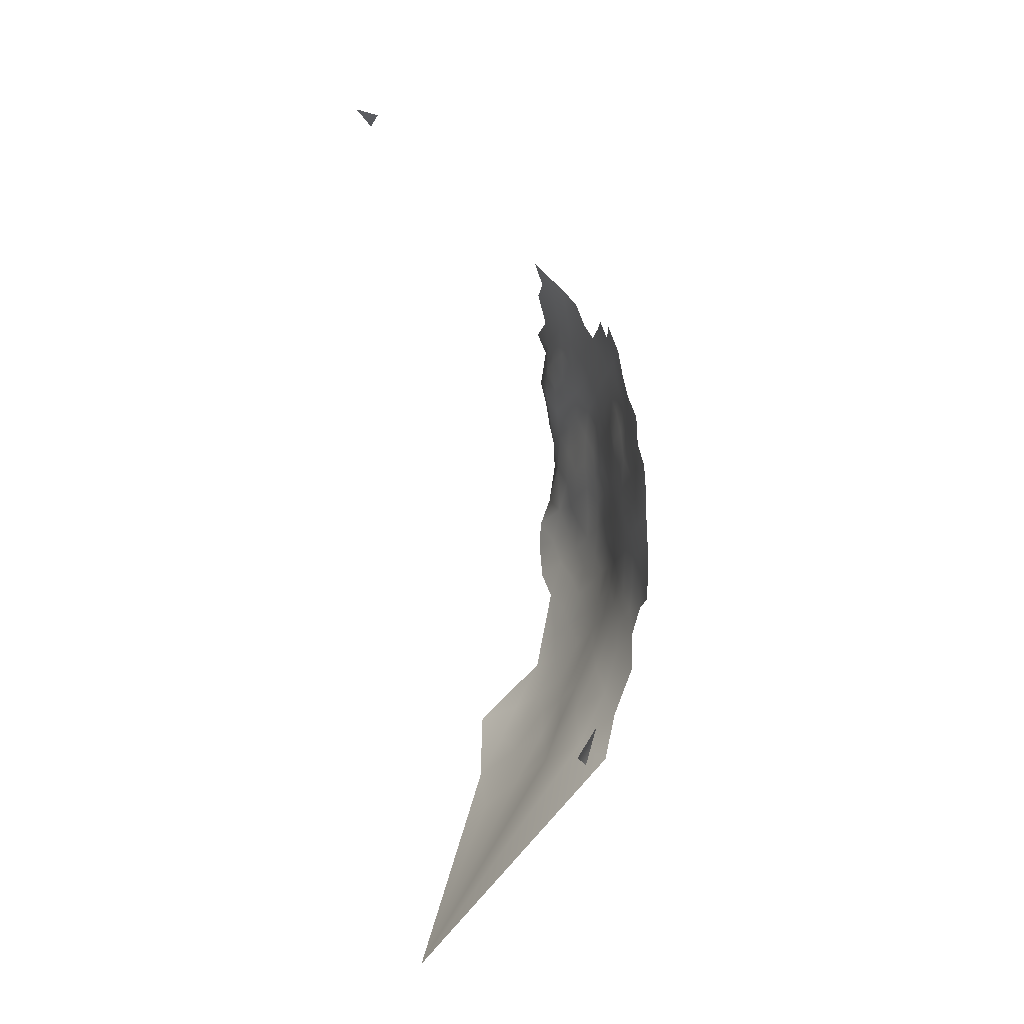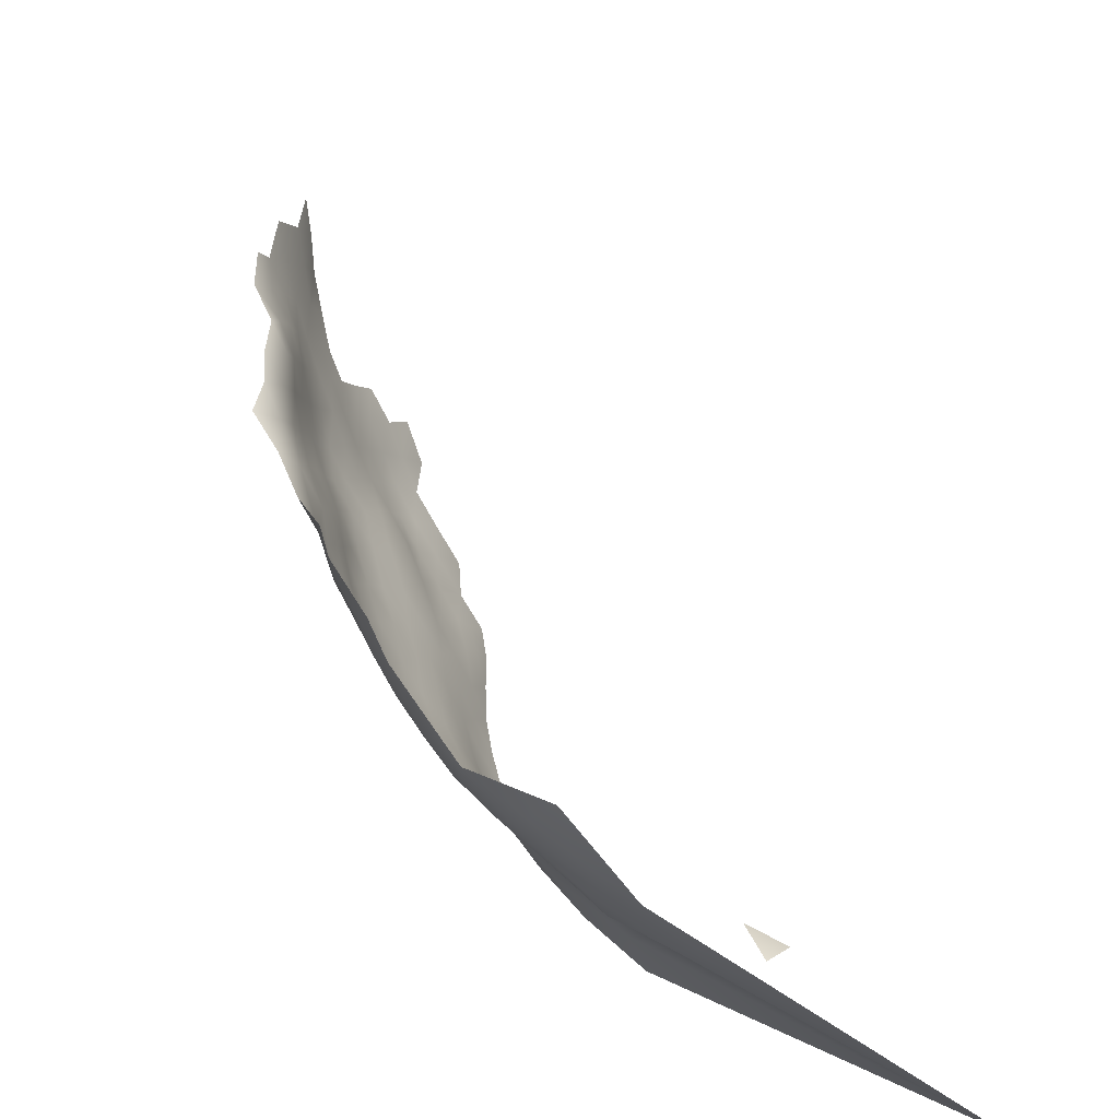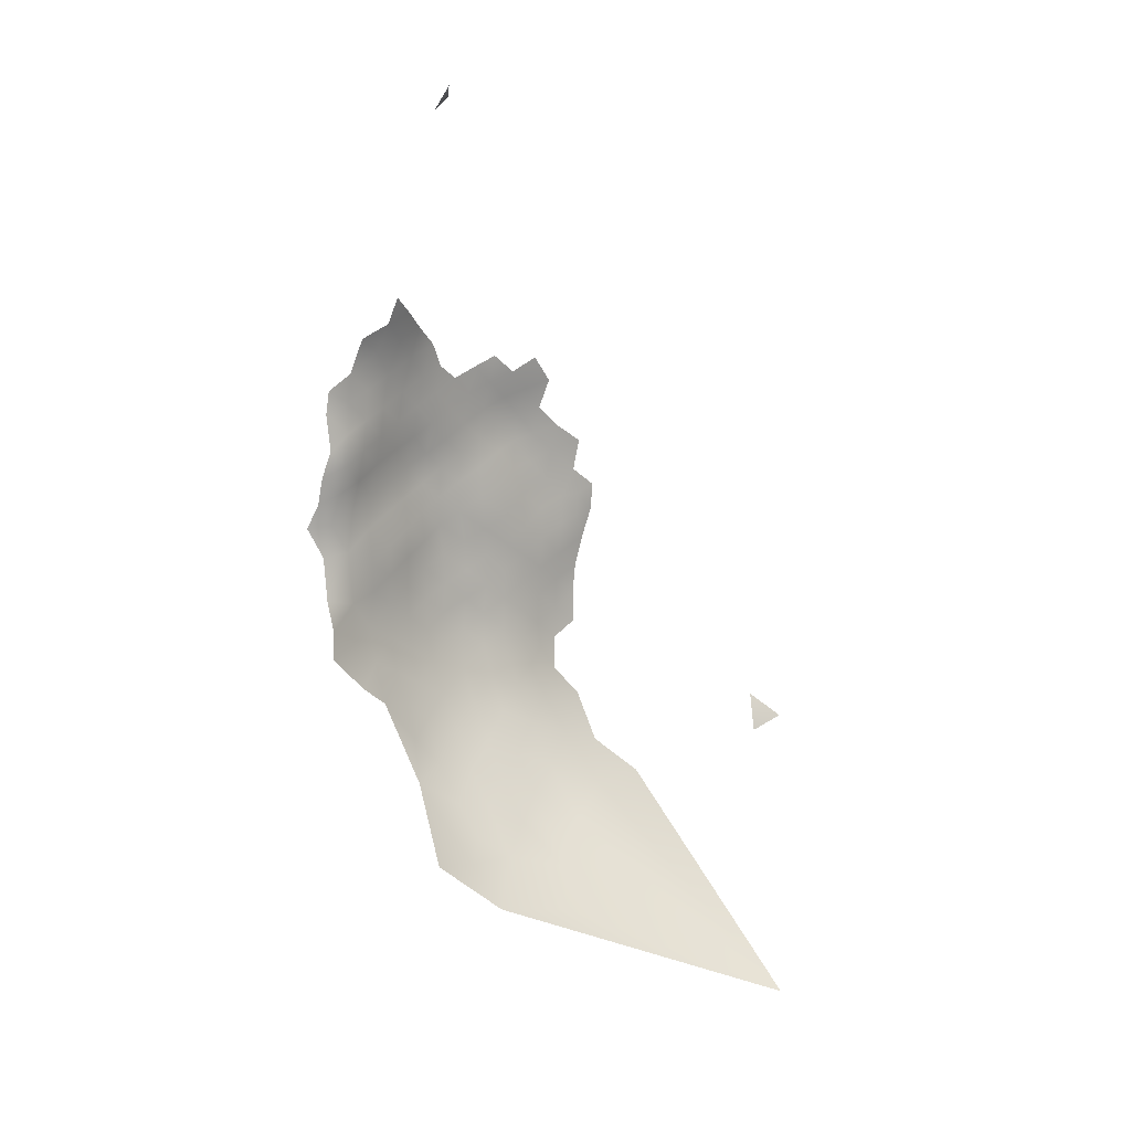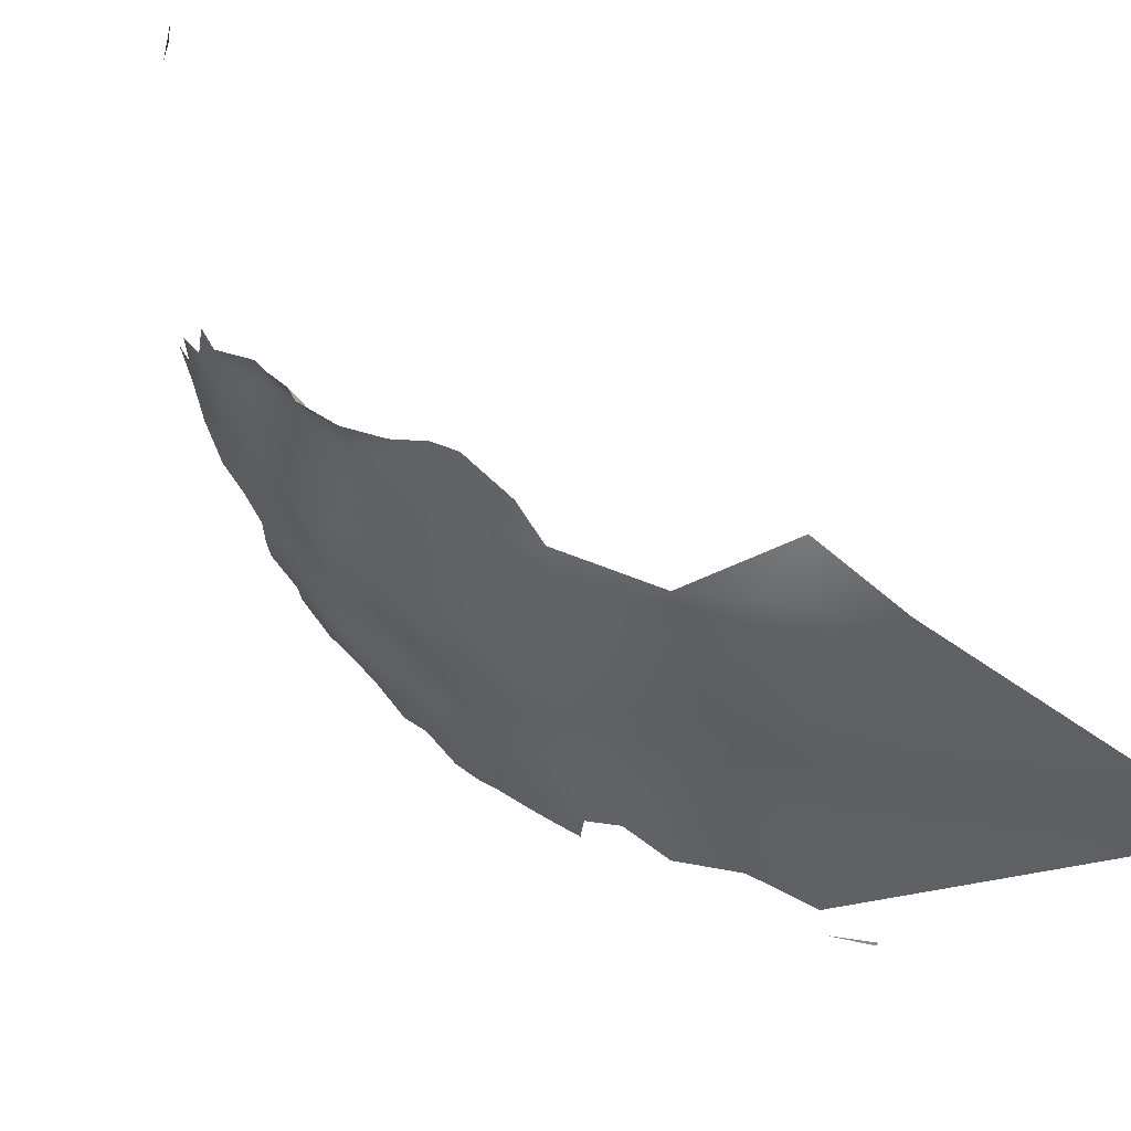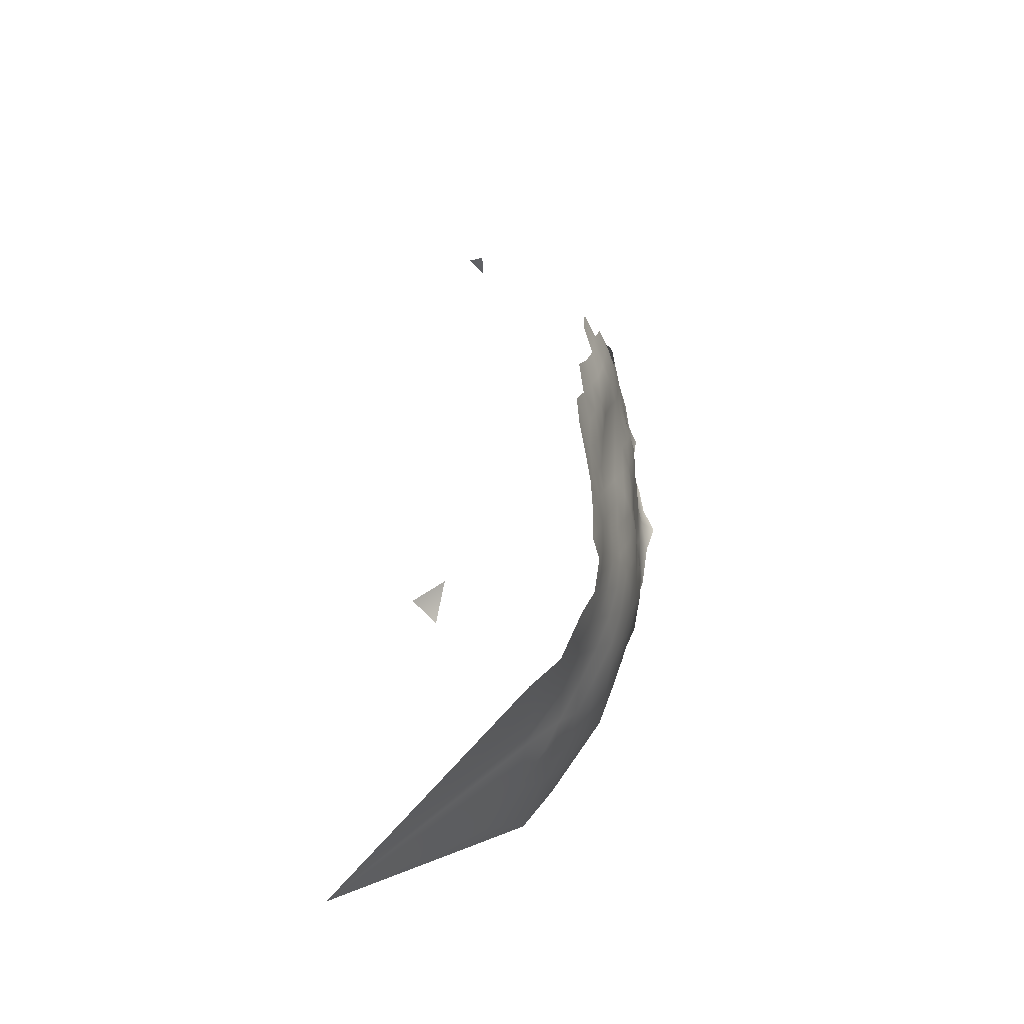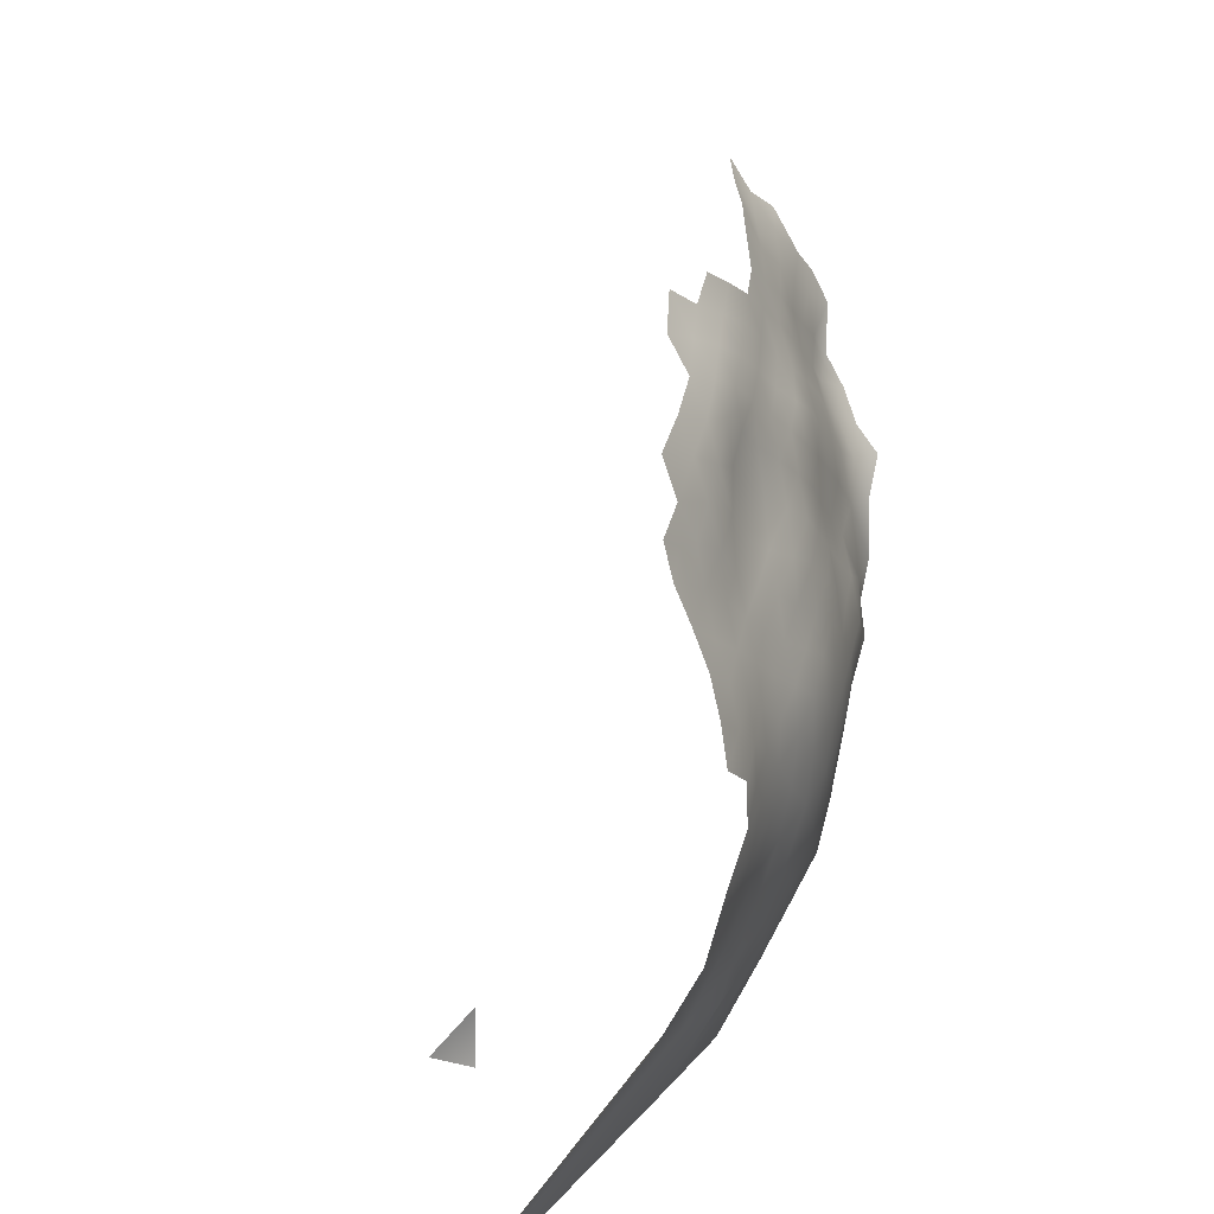
<metadata>
{"format":"obj","ext":"obj","renderer":"f3d","projection":"perspective","resolution":1024,"background":"white","views":[{"elev":9.7,"azim":-36.8,"up":"+Z"},{"elev":54.7,"azim":166.8,"up":"+Y"},{"elev":6.4,"azim":-156.1,"up":"+Z"},{"elev":27.2,"azim":136.2,"up":"+Y"},{"elev":-18.8,"azim":-7.9,"up":"+Z"},{"elev":-78.6,"azim":8.7,"up":"+Y"}]}
</metadata>
<code>
v 116.7 851.9 112.3
v 116.7 848.6 110.4
v 117 845.2 108.5
v 118.2 845.4 104.4
v 118.1 848.6 106.8
v 116.9 841.5 106.2
v 118.1 851.8 108.9
v 109.4 824.6 104.2
v 112.9 830.6 104.5
v 113.7 830.5 100.7
v 114.6 830.6 97.02
v 115.1 830.8 93.07
v 116 833.9 95.14
v 115.5 833.5 99.26
v 116.8 836.9 97.42
v 116.1 836.5 101.5
v 114.6 833.4 103
v 112.9 827.5 98.58
v 113.8 827.6 94.89
v 111.6 827.5 102.2
v 110.9 824.6 99.78
v 112.1 824.7 96.09
v 108.7 821.5 100.9
v 110 821.9 97.05
v 116.6 834 91.01
v 113.7 827.7 90.94
v 115 830.9 88.95
v 111 822.1 93.34
v 108.6 819 94.44
v 111.4 822.4 89.28
v 109.4 819.1 90.83
v 117.4 837.2 92.88
v 116.7 834 86.99
v 118.2 837 89.04
v 116.8 839.4 103.2
v 120.1 855.3 107
v 118 842.6 101.7
v 118.7 842.7 97.73
v 119.3 845.9 99.82
v 119.9 846 95.83
v 120.3 849.4 97.82
v 119.7 849.1 102.1
v 120.5 845.9 91.93
v 120.6 849.5 93.91
v 121.4 849.5 90.07
v 121.5 852.8 92.17
v 121.1 852.7 96.2
v 119.3 842.6 93.59
v 117.4 839.6 99.59
v 118 839.8 95.43
v 119.8 851.8 105.1
v 112.6 824.8 92.39
v 121.1 846.4 87.71
v 122.2 853 88.11
v 122.2 849.7 86.05
v 120.4 842.7 89.55
v 106.8 815 92.07
v 107.5 815.5 87.87
v 105.9 812.2 85.53
v 120.5 843.4 85.17
v 119.1 839.6 91.16
v 119.5 840 86.98
v 120.9 852.5 100.2
v 118.3 837.1 84.99
v 118.5 836.8 81.08
v 116.8 833.9 82.69
v 119.5 840.2 83.06
v 114.9 830.8 84.63
v 106.2 812.1 81.88
v 107.2 813 77.91
v 110 819.7 86.71
v 123.3 856.2 86.51
v 124.3 856.5 82.47
v 125.1 858.7 85.28
v 124.4 858.8 88.88
v 122.2 855.9 90.28
v 123 853.3 84.06
v 121.4 846.6 83.46
v 122.2 850.1 81.57
v 108.3 813.9 65.32
v 108.3 813.9 69.52
v 109.7 817.1 67.67
v 109.6 817 71.81
v 110.9 820.3 69.84
v 110.6 820.3 73.82
v 112.1 823.4 71.96
v 112 823.6 67.83
v 113.5 826.6 69.85
v 113.5 826.8 65.79
v 115.2 829.7 67.97
v 114.8 830.2 63.4
v 116.7 833 66.09
v 116.6 832.6 70.4
v 114.8 829.5 72.02
v 116.4 832.4 74.43
v 114.8 829.2 76.23
v 113.3 826.4 73.95
v 111.8 823.5 75.87
v 111.5 823.7 79.79
v 110.3 820.3 78.07
v 113.2 826.5 77.8
v 114.6 829.9 79.99
v 116.7 832.7 78.64
v 113 827 81.81
v 108.9 817 75.66
v 108 813.6 73.71
v 108.6 817.1 79.91
v 110.5 820.3 82.39
v 108.6 817.1 83.97
v 112.7 826.8 61.84
v 113.6 830.4 58.91
v 116.1 834.4 60.68
v 110.9 820.5 65.65
v 111.8 823.6 64.04
v 117.9 836.1 64.71
v 118.2 835.8 68.77
v 119.1 839.2 66.65
v 119.5 839.1 70.95
v 120.4 842.6 68.86
v 120.4 842.6 73.04
v 119.6 839.2 75.15
v 118.1 835.9 72.73
v 120.3 842.8 77.07
v 121.1 846.3 74.98
v 120.9 846.5 79
v 120.1 843.1 81.02
v 119.4 839.6 79.1
v 118.3 836.1 77.08
v 119.8 842.8 64.36
v 118.8 842.9 59.77
v 120.2 846.6 61.78
v 121.1 846.4 66.4
v 118.4 839.1 62.21
v 121.2 846.2 70.95
v 121.9 849.9 76.71
v 117 839 57.62
v 117.2 843.2 54.85
v 118.6 846.7 57.05
v 121.2 850.6 63.4
v 122.4 850 68.41
v 111.9 823.8 84.59
v 109.8 817.1 63.33
v 106.9 815.4 54.9
v 122.1 855.5 94.57
v 123.2 858.6 92.29
v 111.8 830.5 54.22
v 114.6 834.3 55.94
v 111.5 826.4 57.62
v 109.2 818.4 58.87
v 115.1 838.6 52.9
v 112.1 834.9 50.59
v 122.2 849.3 72.92
v 113.1 827.6 86.61
v 120.7 854.9 60.59
v 123 858.7 64.87
v 122.6 854.4 66.24
v 119.5 851.1 58.06
v 110.6 820.3 62.23
v 123.3 854.1 78.64
v 123.9 858.3 97.19
v 123 859.2 100.2
v 122.2 855.5 98.58
v 121.8 855.6 102.4
v 112.5 825.2 88.44
v 107.2 814.5 84.33
v 107.4 814.7 81.17
v 109.3 835.5 45.38
v 109.1 831.2 48.62
v 106.3 831.7 43.35
v 104.2 832.6 39.07
v 106.2 836.2 40.15
v 105.9 827.2 46.41
v 100.9 828.3 38.97
v 109.2 826.6 52.32
v 100.5 835.1 33.98
v 105.4 841.8 36.47
v 109.4 840.1 42.52
v 112.3 839.4 47.26
v 103.9 815.7 48.3
v 101.2 820.6 43.05
v 106.3 821 50.12
v 99.01 811.9 43.4
v 103.4 848.7 30.92
v 107.6 848.6 36.58
v 97.72 839.5 29.25
v 109.1 855.9 37.8
v 110.9 849.1 40.92
v 115.4 849.3 47.24
v 111.8 844.6 43.73
v 108.6 844.8 39.11
v 115 844.1 49.02
v 117.2 847 52.66
v 123.1 858.4 68.59
v 110.8 823.1 60.01
v 109.3 822 55.51
v 99.93 873.5 133.9
v 85.03 799.1 48.14
v 81.79 796.8 50.29
v 86 798.1 53.47
v 123 853.3 71.67
v 126.7 858.9 82.14
v 125.2 857.3 78.19
v 124.4 857.8 72.53
v 99.49 870.8 135.6
v 97.65 874.2 136.6
v 73.11 821.2 15.6
f 32 34 61
f 20 21 18
f 10 17 9
f 1 2 7
f 86 97 98
f 63 162 163
f 17 14 16
f 63 47 162
f 24 22 21
f 76 75 145
f 24 21 23
f 121 127 128
f 113 114 87
f 3 5 2
f 5 51 7
f 5 7 2
f 22 19 18
f 22 18 21
f 105 83 85
f 73 201 74
f 76 54 72
f 76 72 75
f 10 14 17
f 10 11 14
f 52 26 19
f 52 19 22
f 49 38 37
f 101 98 97
f 11 18 19
f 11 10 18
f 101 96 102
f 101 102 104
f 28 29 31
f 94 93 95
f 93 94 90
f 101 99 98
f 35 16 49
f 25 34 32
f 88 90 94
f 39 37 38
f 67 62 64
f 67 64 65
f 110 89 114
f 86 85 84
f 29 28 24
f 12 13 11
f 165 59 69
f 165 69 166
f 28 52 22
f 28 22 24
f 96 101 97
f 65 128 127
f 12 11 19
f 106 83 105
f 3 4 5
f 3 6 4
f 55 45 53
f 40 39 38
f 104 99 101
f 144 162 47
f 35 49 37
f 54 77 72
f 63 41 47
f 41 63 42
f 33 34 25
f 60 62 67
f 64 66 65
f 41 39 40
f 41 42 39
f 46 144 47
f 126 127 123
f 98 85 86
f 124 152 135
f 124 135 125
f 89 90 88
f 74 75 72
f 27 68 33
f 26 12 19
f 20 18 10
f 46 44 45
f 44 46 47
f 44 47 41
f 15 49 16
f 15 16 14
f 73 72 77
f 73 74 72
f 118 122 116
f 84 85 83
f 30 28 31
f 126 123 125
f 53 78 55
f 53 60 78
f 48 56 43
f 27 33 25
f 50 38 49
f 50 49 15
f 97 88 94
f 82 83 81
f 82 84 83
f 121 123 127
f 64 62 34
f 64 34 33
f 13 15 14
f 13 14 11
f 158 114 113
f 27 25 12
f 92 93 90
f 92 116 93
f 27 12 26
f 71 30 31
f 40 48 43
f 67 127 126
f 67 65 127
f 118 119 120
f 46 54 76
f 13 12 25
f 120 134 124
f 89 87 114
f 89 88 87
f 48 61 56
f 126 60 67
f 86 88 97
f 160 162 144
f 121 120 123
f 59 165 58
f 134 152 124
f 40 44 41
f 119 134 120
f 124 125 123
f 124 123 120
f 122 93 116
f 98 99 100
f 43 44 40
f 43 45 44
f 118 120 121
f 161 162 160
f 161 163 162
f 86 84 87
f 86 87 88
f 55 77 54
f 54 45 55
f 54 46 45
f 69 70 166
f 80 82 81
f 48 38 50
f 48 40 38
f 30 52 28
f 108 71 109
f 117 119 118
f 117 118 116
f 142 158 113
f 194 114 158
f 66 64 33
f 66 33 68
f 142 82 80
f 115 116 92
f 115 117 116
f 9 20 10
f 117 115 133
f 117 133 129
f 106 81 83
f 205 204 196
f 129 131 132
f 113 82 142
f 122 95 93
f 130 131 129
f 130 129 133
f 153 26 164
f 153 27 26
f 62 56 61
f 62 61 34
f 113 87 84
f 113 84 82
f 193 156 155
f 194 148 110
f 194 110 114
f 122 118 121
f 91 89 110
f 96 103 102
f 96 95 103
f 108 109 107
f 108 107 100
f 100 85 98
f 100 105 85
f 53 45 43
f 96 97 94
f 96 94 95
f 153 68 27
f 141 153 164
f 79 55 78
f 79 77 55
f 164 52 30
f 164 26 52
f 36 7 51
f 53 43 56
f 192 138 137
f 107 105 100
f 109 165 166
f 109 166 107
f 132 134 119
f 50 61 48
f 50 32 61
f 111 147 112
f 144 46 76
f 144 76 145
f 109 58 165
f 129 119 117
f 129 132 119
f 122 121 128
f 108 100 99
f 91 92 90
f 91 90 89
f 141 99 104
f 141 108 99
f 13 25 32
f 126 125 78
f 126 78 60
f 60 53 56
f 60 56 62
f 79 78 125
f 79 125 135
f 6 37 4
f 6 35 37
f 111 91 110
f 111 110 148
f 159 73 77
f 159 77 79
f 112 91 111
f 200 140 156
f 136 130 133
f 159 79 135
f 140 134 132
f 15 32 50
f 15 13 32
f 195 148 194
f 167 177 178
f 137 130 136
f 146 147 111
f 202 73 159
f 202 201 73
f 140 200 152
f 140 152 134
f 39 4 37
f 141 164 30
f 157 154 139
f 198 197 199
f 149 158 142
f 141 71 108
f 141 30 71
f 8 21 20
f 8 23 21
f 153 141 104
f 160 144 145
f 107 166 70
f 58 109 71
f 42 4 39
f 128 103 95
f 128 95 122
f 139 132 131
f 139 140 132
f 139 156 140
f 105 70 106
f 105 107 70
f 58 71 31
f 5 42 51
f 5 4 42
f 138 130 137
f 31 57 58
f 169 168 172
f 169 167 168
f 146 111 148
f 29 57 31
f 65 66 103
f 65 103 128
f 167 178 151
f 167 151 168
f 169 173 170
f 149 194 158
f 149 195 194
f 137 136 150
f 68 153 104
f 68 104 102
f 66 68 102
f 66 102 103
f 188 192 191
f 171 169 170
f 174 146 148
f 174 148 195
f 193 203 200
f 193 200 156
f 138 131 130
f 181 179 180
f 63 51 42
f 112 133 115
f 136 147 150
f 172 173 169
f 154 156 139
f 154 155 156
f 136 133 112
f 136 112 147
f 51 163 36
f 51 63 163
f 157 131 138
f 157 139 131
f 167 169 171
f 177 167 171
f 112 92 91
f 112 115 92
f 175 176 171
f 175 171 170
f 146 174 168
f 146 168 151
f 151 150 147
f 151 147 146
f 200 135 152
f 190 184 187
f 190 187 189
f 189 178 177
f 189 191 178
f 178 150 151
f 191 192 137
f 190 189 177
f 189 187 188
f 189 188 191
f 181 174 195
f 143 195 149
f 192 157 138
f 186 187 184
f 174 172 168
f 181 195 143
f 159 203 202
f 176 190 177
f 176 177 171
f 159 135 200
f 159 200 203
f 181 180 172
f 181 172 174
f 191 150 178
f 191 137 150
f 176 184 190
f 179 181 143
f 180 173 172
f 180 179 182
f 176 183 184
f 176 175 185
f 176 185 183
f 175 170 173
f 183 186 184
f 188 157 192
f 186 188 187
f 206 185 175
f 206 175 173
f 206 173 180
f 206 180 182
f 206 183 185

</code>
